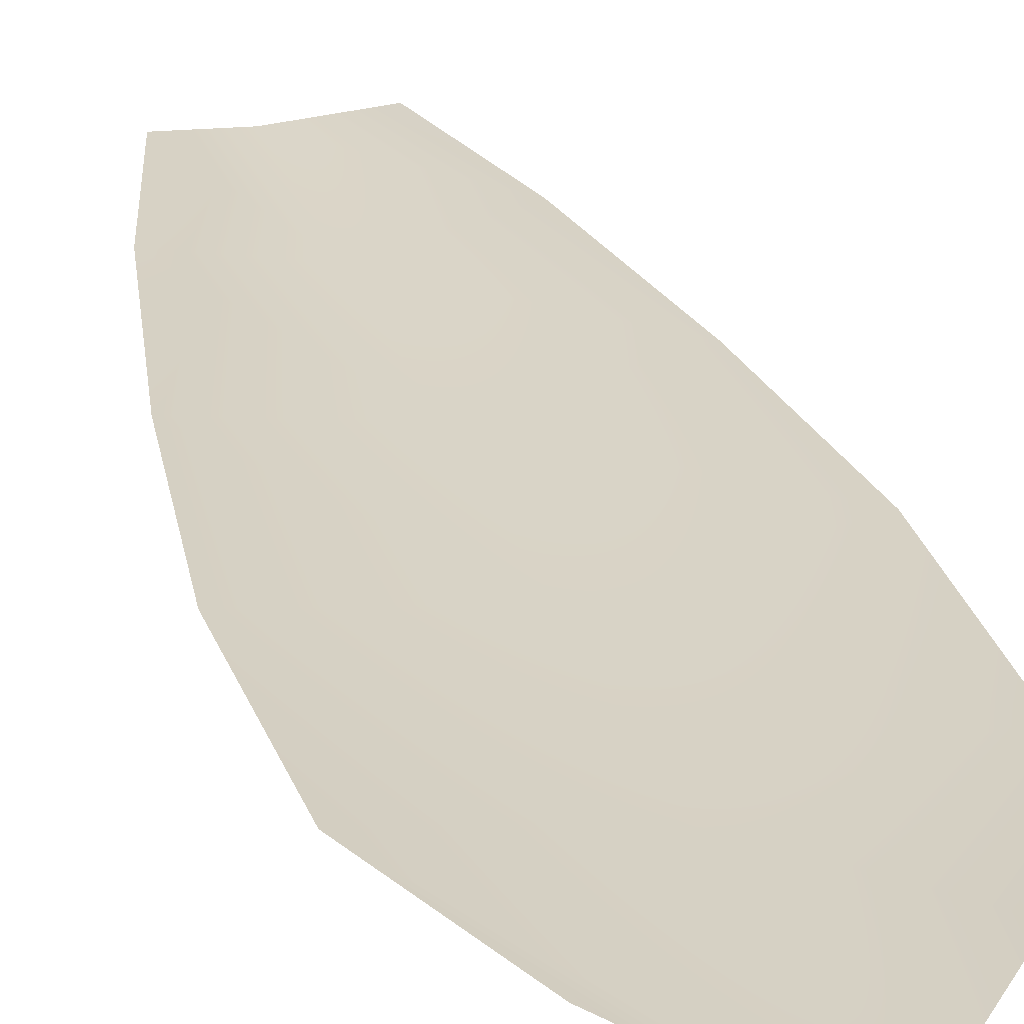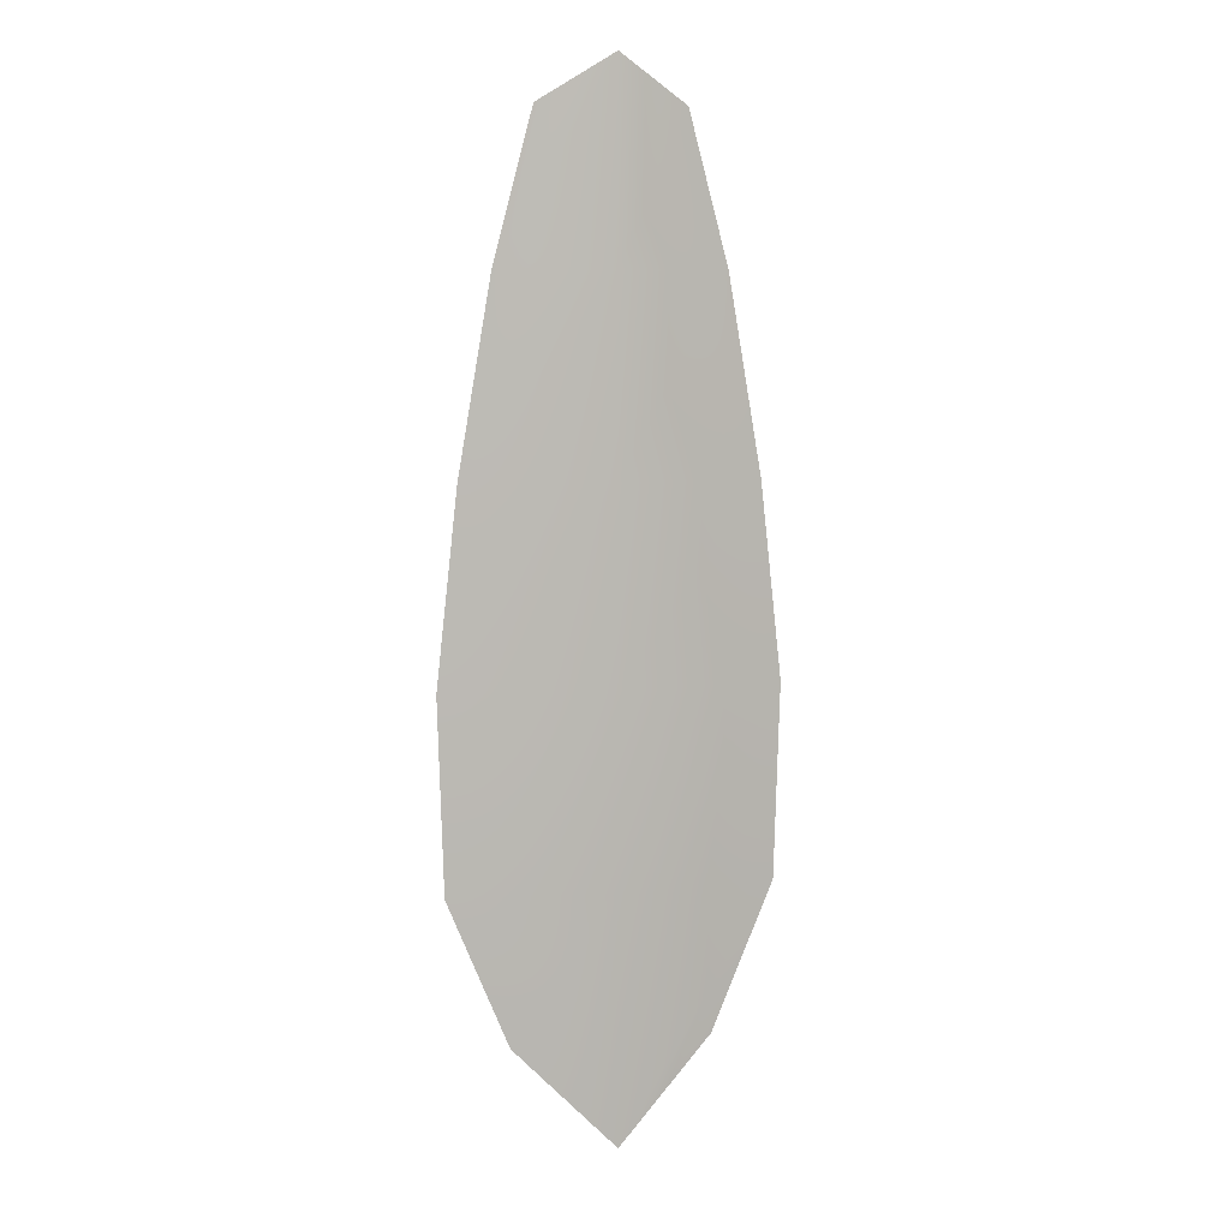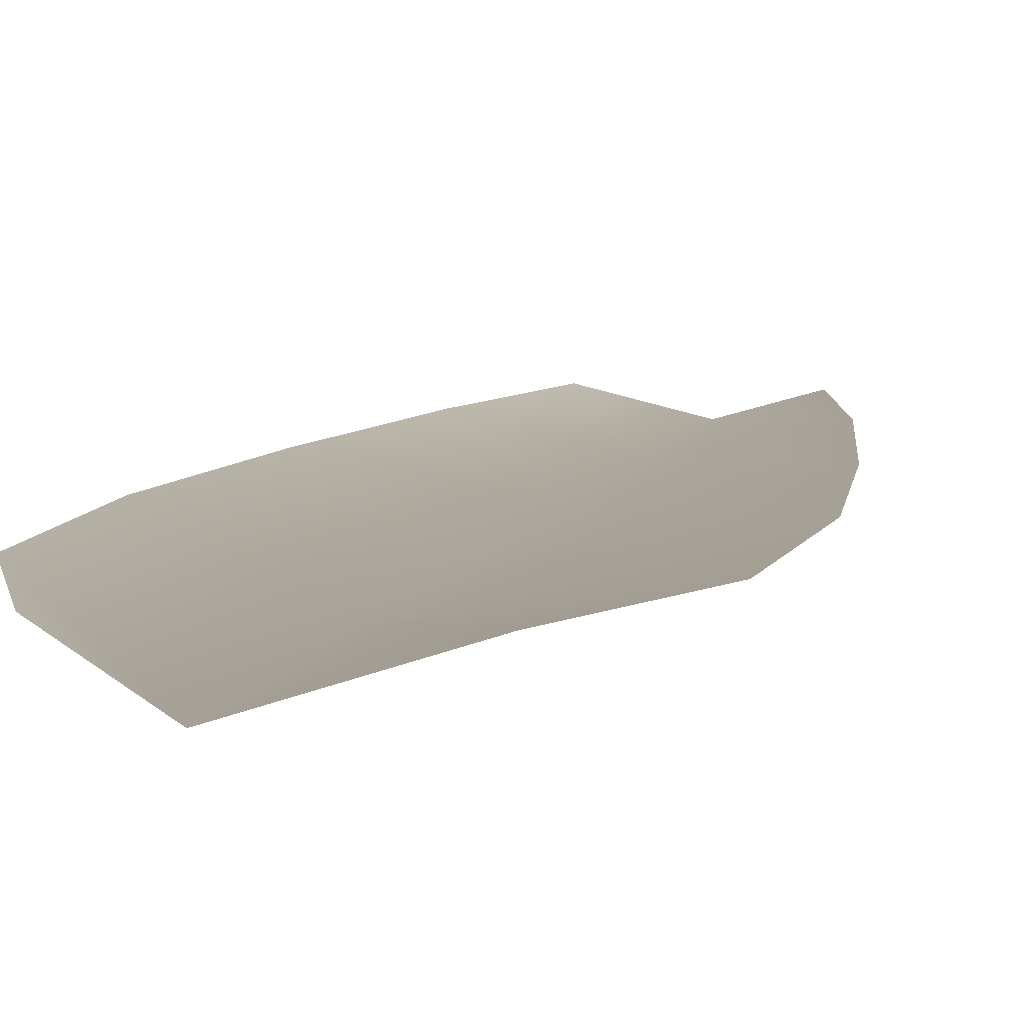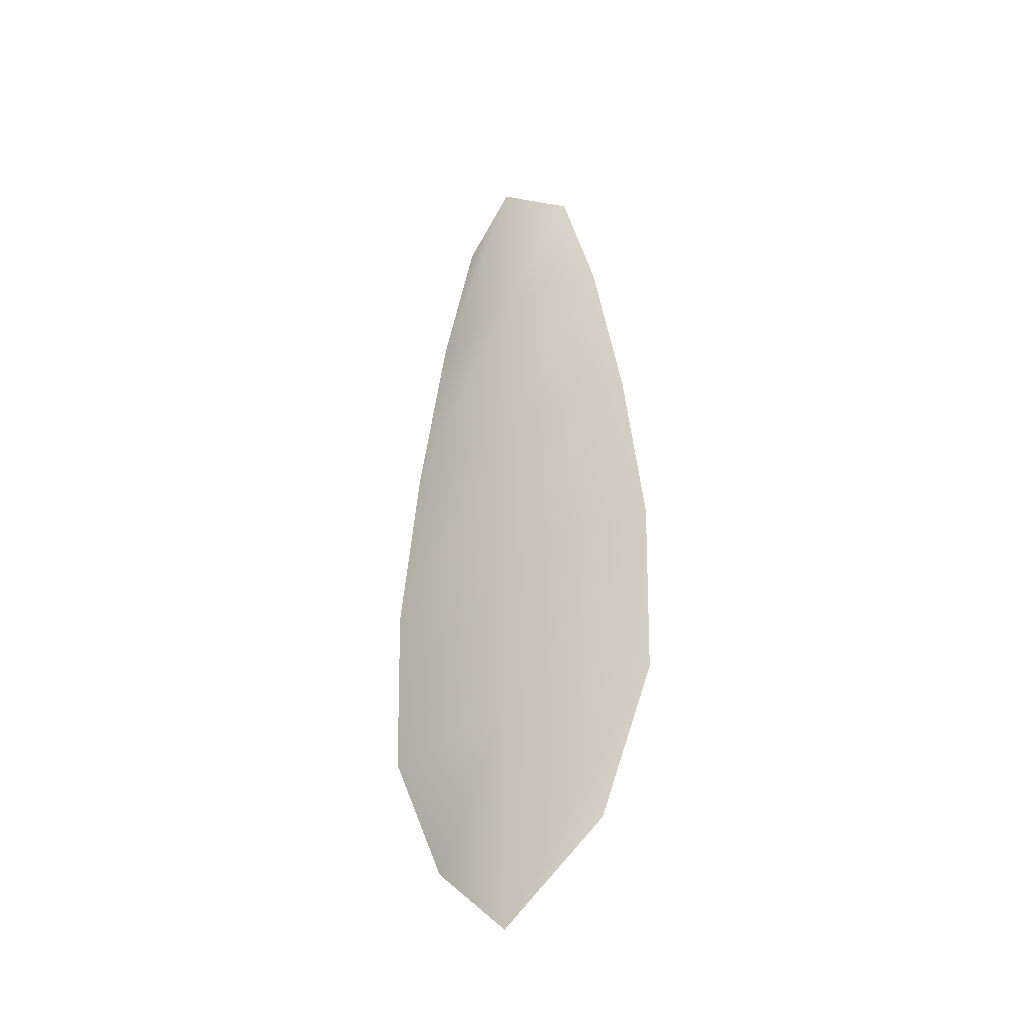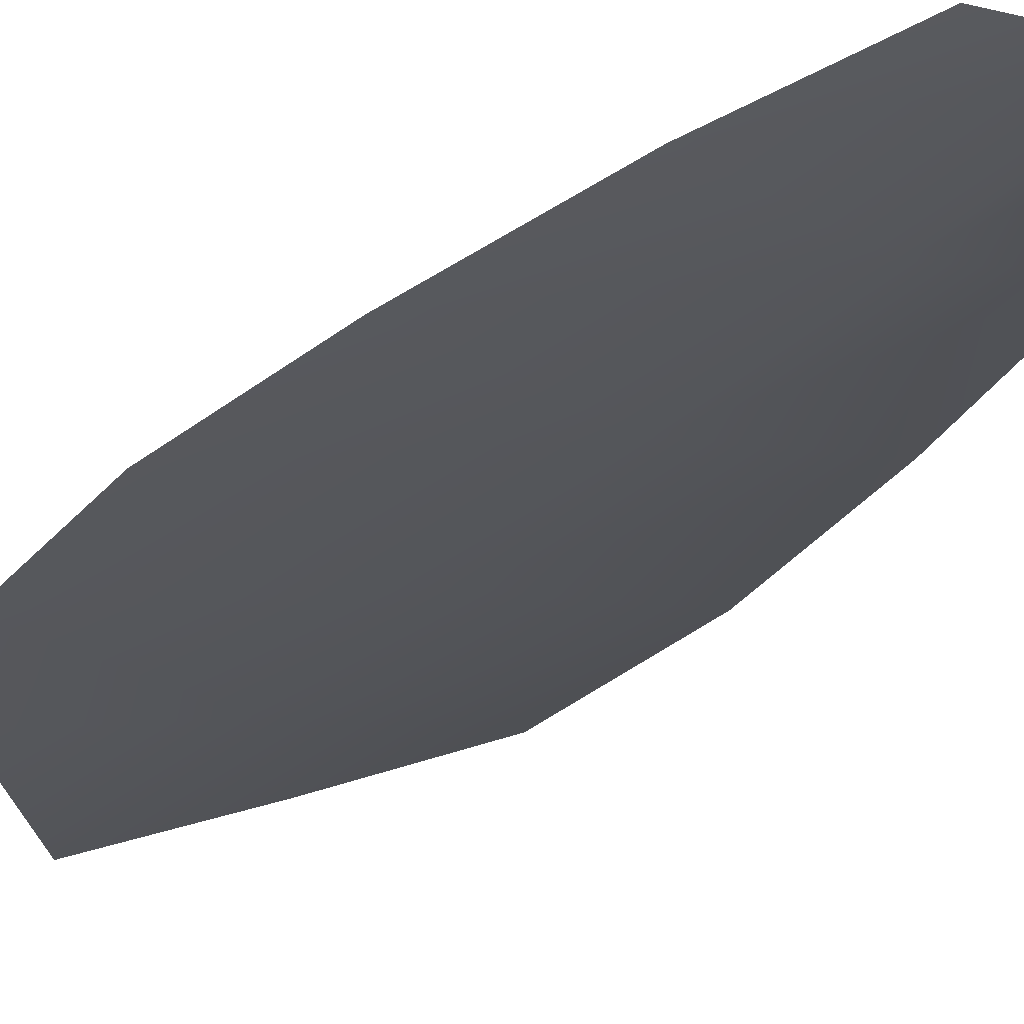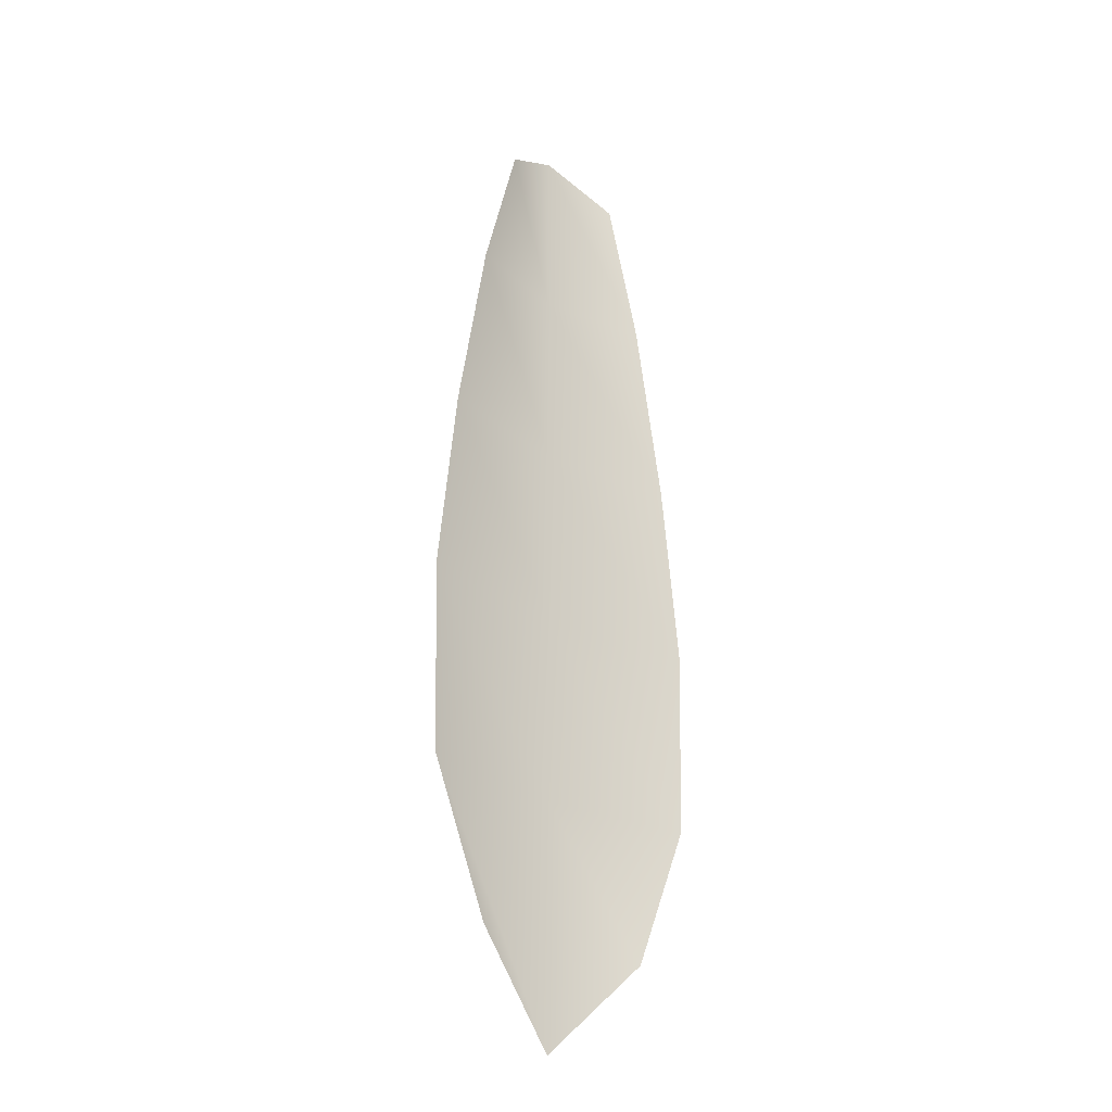
<metadata>
{"format":"obj","ext":"obj","renderer":"f3d","projection":"perspective","resolution":1024,"background":"white","views":[{"elev":28.0,"azim":-16.5,"up":"+Z"},{"elev":7.3,"azim":165.6,"up":"+Y"},{"elev":7.6,"azim":13.2,"up":"+Z"},{"elev":-38.7,"azim":-143.7,"up":"+Y"},{"elev":-24.6,"azim":149.9,"up":"+Z"},{"elev":-27.6,"azim":-42.6,"up":"+Y"}]}
</metadata>
<code>
o feather_flight_tertiary_060
v 0.1869 0.2386 0.08944
v 0.183 0.2386 0.08944
v 0.1876 0.2152 0.08944
v 0.1823 0.2152 0.08944
v 0.1849 0.2398 0.08881
v 0.1849 0.2126 0.08881
v 0.1879 0.2346 0.08944
v 0.1888 0.2295 0.08944
v 0.1894 0.2243 0.08944
v 0.1892 0.2192 0.08944
v 0.1806 0.2192 0.08944
v 0.1805 0.2243 0.08944
v 0.1811 0.2295 0.08944
v 0.1819 0.2346 0.08944
v 0.1849 0.2346 0.08881
v 0.1849 0.2295 0.08881
v 0.1849 0.2243 0.08881
v 0.1849 0.2192 0.08881
f 18 10 3 6
f 11 18 6 4
f 5 1 7 15
f 15 7 8 16
f 16 8 9 17
f 17 9 10 18
f 2 5 15 14
f 14 15 16 13
f 13 16 17 12
f 12 17 18 11

</code>
